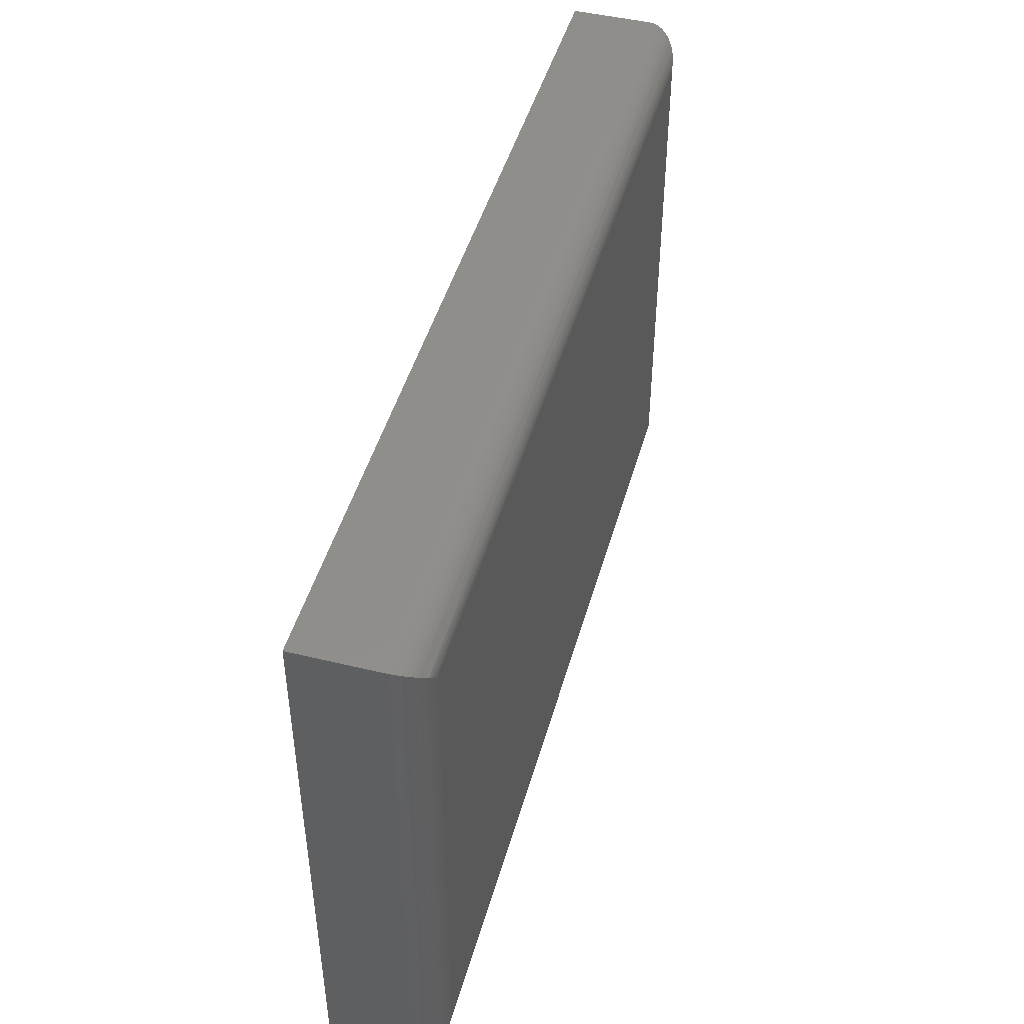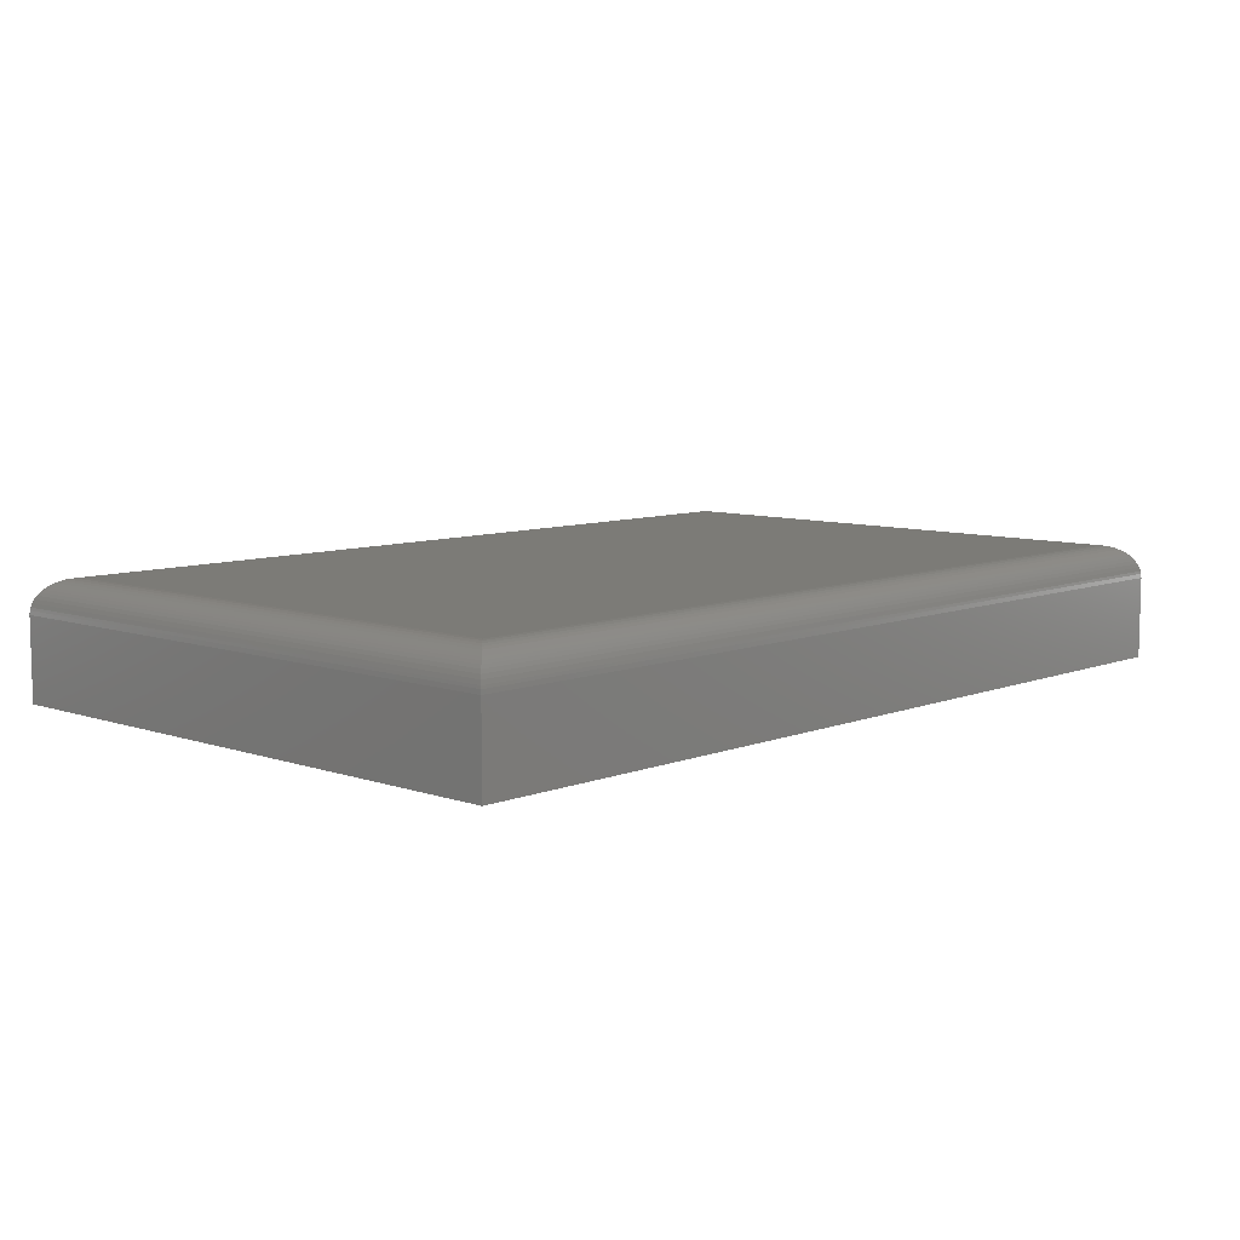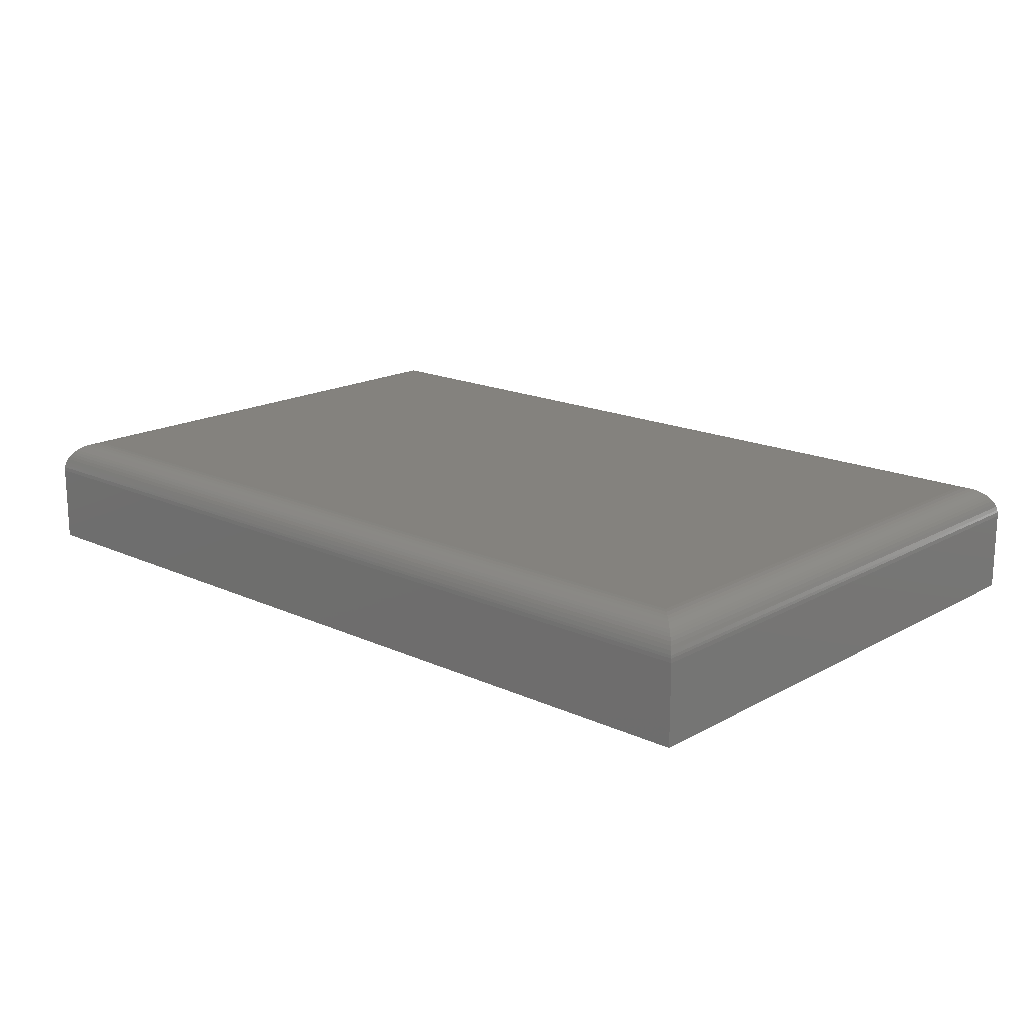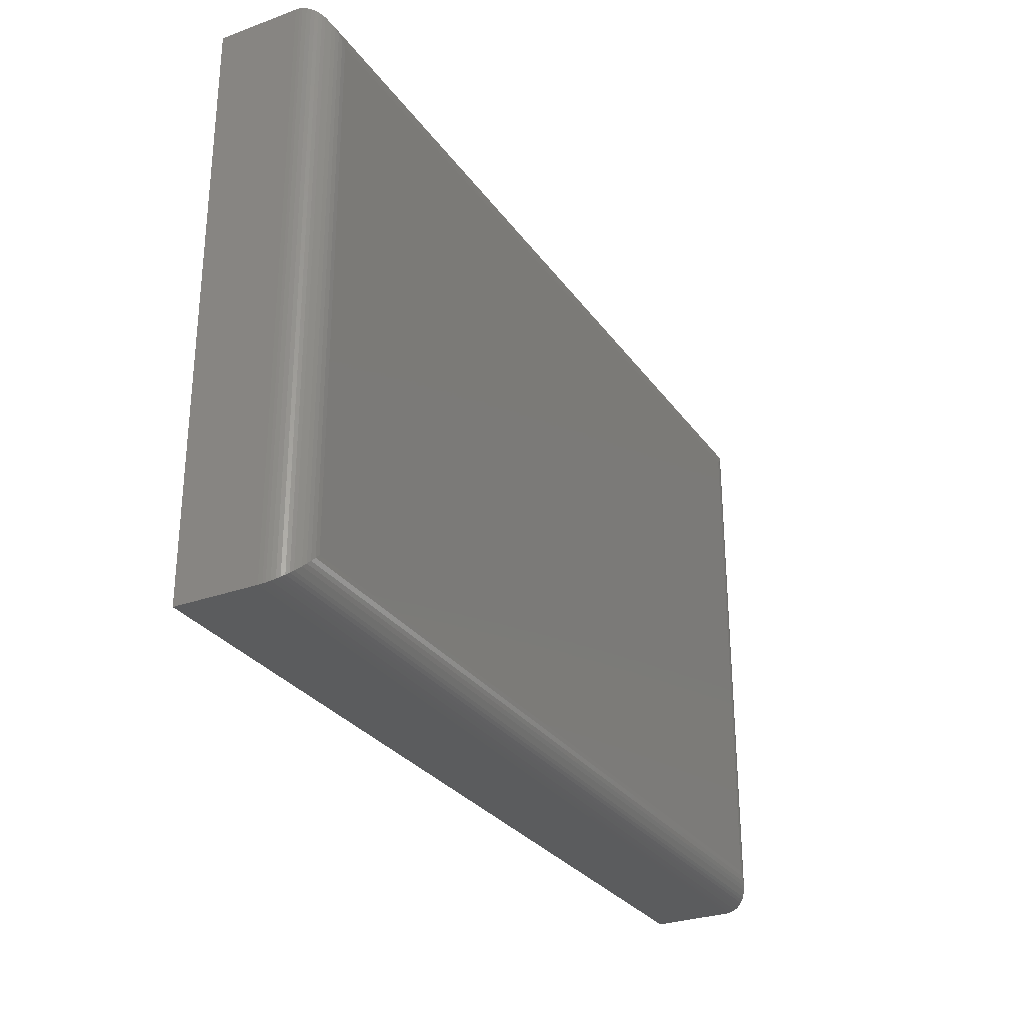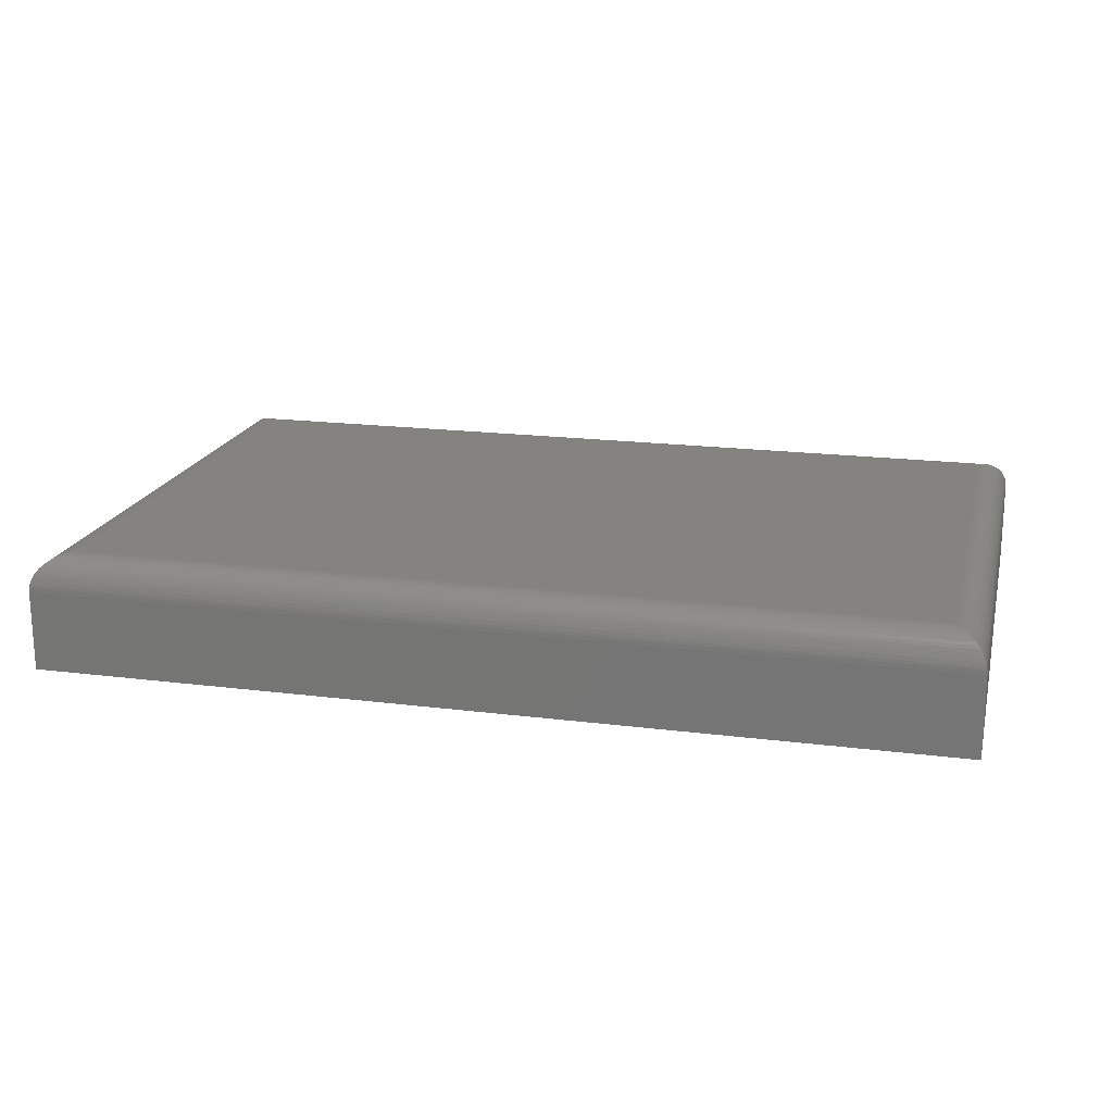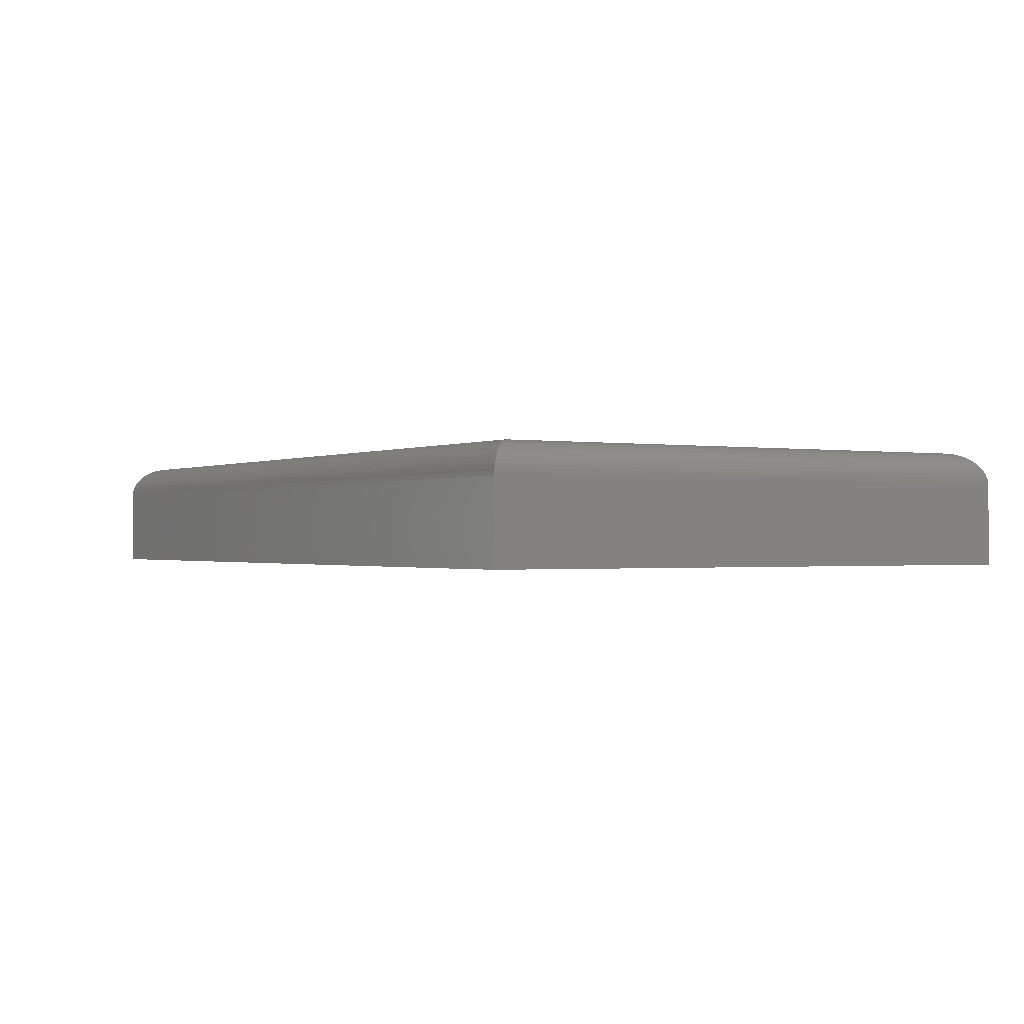
<metadata>
{"format":"stl","ext":"stl","renderer":"f3d","projection":"perspective","resolution":1024,"background":"white","views":[{"elev":46.6,"azim":105.5,"up":"+Z"},{"elev":8.3,"azim":133.2,"up":"+Y"},{"elev":17.2,"azim":42.4,"up":"+Y"},{"elev":-29.0,"azim":118.4,"up":"+Z"},{"elev":18.7,"azim":13.6,"up":"+Y"},{"elev":-0.8,"azim":-121.1,"up":"+Y"}]}
</metadata>
<code>
# stl→obj: 60 verts, 116 faces
v -0.6953 9.107e-18 -0.4297
v -0.6953 5.65e-17 0.4241
v 0.6953 1.635e-16 -0.4297
v 0.6953 2.109e-16 0.4241
v -0.75 -0.1875 0.4788
v -0.75 -0.05469 0.4788
v -0.75 -0.1875 -0.4844
v -0.75 -0.05469 -0.4844
v 0.75 -0.1875 0.4788
v 0.75 -0.05469 0.4788
v 0.75 -0.1875 -0.4844
v 0.75 -0.05469 -0.4844
v 0.703 -0.0005491 -0.4374
v -0.703 -0.0005491 -0.4374
v 0.7106 -0.002168 -0.4449
v -0.7106 -0.002168 -0.4449
v 0.7167 -0.004363 -0.4511
v -0.7167 -0.004363 -0.4511
v 0.7227 -0.007364 -0.4571
v -0.7311 -0.01331 -0.4655
v 0.7311 -0.01331 -0.4654
v 0.7349 -0.017 -0.4693
v -0.7349 -0.017 -0.4693
v 0.7385 -0.02119 -0.4729
v -0.7385 -0.02119 -0.4729
v 0.7418 -0.02587 -0.4762
v -0.7418 -0.02587 -0.4762
v 0.7446 -0.03105 -0.479
v -0.7446 -0.03105 -0.479
v 0.7471 -0.03716 -0.4815
v -0.7471 -0.03716 -0.4815
v 0.7489 -0.04355 -0.4832
v -0.7227 -0.007364 -0.4571
v 0.7496 -0.04793 -0.484
v -0.7496 -0.04793 -0.484
v -0.7489 -0.04355 -0.4832
v -0.703 -0.0005491 0.4318
v -0.7106 -0.002168 0.4393
v -0.7167 -0.004363 0.4455
v -0.7311 -0.01331 0.4599
v -0.7349 -0.017 0.4637
v -0.7385 -0.02119 0.4673
v -0.7418 -0.02587 0.4706
v -0.7446 -0.03105 0.4734
v -0.7471 -0.03716 0.4759
v -0.7227 -0.007364 0.4515
v -0.7496 -0.04793 0.4784
v -0.7489 -0.04355 0.4776
v 0.703 -0.0005491 0.4318
v 0.7106 -0.002168 0.4393
v 0.7167 -0.004363 0.4455
v 0.7311 -0.01331 0.4599
v 0.7349 -0.017 0.4637
v 0.7385 -0.02119 0.4673
v 0.7418 -0.02587 0.4706
v 0.7446 -0.03105 0.4734
v 0.7471 -0.03716 0.4759
v 0.7227 -0.007364 0.4515
v 0.7496 -0.04793 0.4784
v 0.7489 -0.04355 0.4776
f 1 2 3
f 3 2 4
f 5 6 7
f 7 6 8
f 9 10 5
f 5 10 6
f 11 12 9
f 9 12 10
f 7 8 11
f 11 8 12
f 1 13 14
f 1 3 13
f 14 13 15
f 14 15 16
f 16 15 17
f 16 17 18
f 18 17 19
f 20 21 22
f 20 22 23
f 23 22 24
f 23 24 25
f 25 24 26
f 25 26 27
f 27 26 28
f 27 28 29
f 29 28 30
f 29 30 31
f 31 30 32
f 21 20 19
f 19 20 33
f 19 33 18
f 12 8 34
f 34 8 35
f 34 35 32
f 32 35 36
f 32 36 31
f 2 14 37
f 2 1 14
f 37 14 16
f 37 16 38
f 38 16 18
f 38 18 39
f 39 18 33
f 40 20 23
f 40 23 41
f 41 23 25
f 41 25 42
f 42 25 27
f 42 27 43
f 43 27 29
f 43 29 44
f 44 29 31
f 44 31 45
f 45 31 36
f 20 40 33
f 33 40 46
f 33 46 39
f 8 6 35
f 35 6 47
f 35 47 36
f 36 47 48
f 36 48 45
f 4 37 49
f 4 2 37
f 49 37 38
f 49 38 50
f 50 38 39
f 50 39 51
f 51 39 46
f 52 40 41
f 52 41 53
f 53 41 42
f 53 42 54
f 54 42 43
f 54 43 55
f 55 43 44
f 55 44 56
f 56 44 45
f 56 45 57
f 57 45 48
f 40 52 46
f 46 52 58
f 46 58 51
f 6 10 47
f 47 10 59
f 47 59 48
f 48 59 60
f 48 60 57
f 3 49 13
f 3 4 49
f 13 49 50
f 13 50 15
f 15 50 51
f 15 51 17
f 17 51 58
f 21 52 53
f 21 53 22
f 22 53 54
f 22 54 24
f 24 54 55
f 24 55 26
f 26 55 56
f 26 56 28
f 28 56 57
f 28 57 30
f 30 57 60
f 52 21 58
f 58 21 19
f 58 19 17
f 10 12 59
f 59 12 34
f 59 34 60
f 60 34 32
f 60 32 30
f 7 11 5
f 5 11 9

</code>
